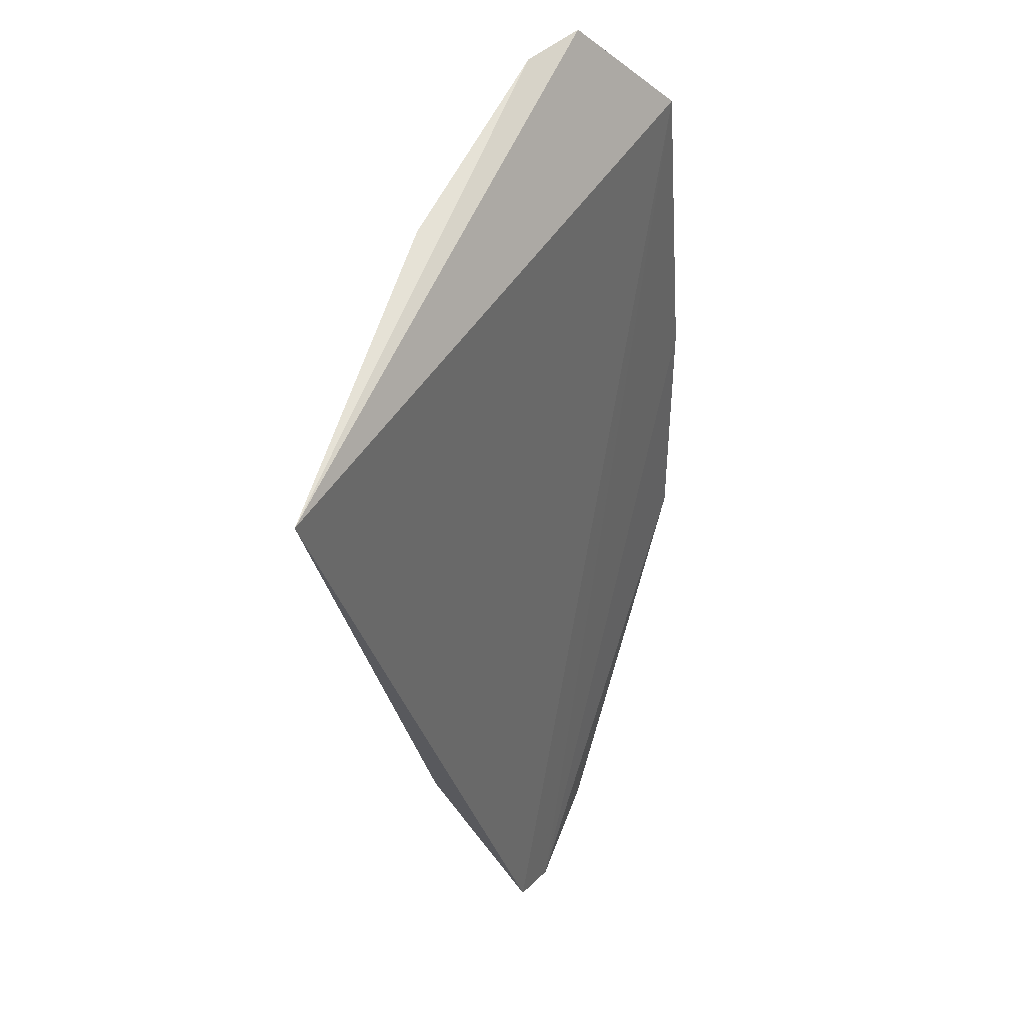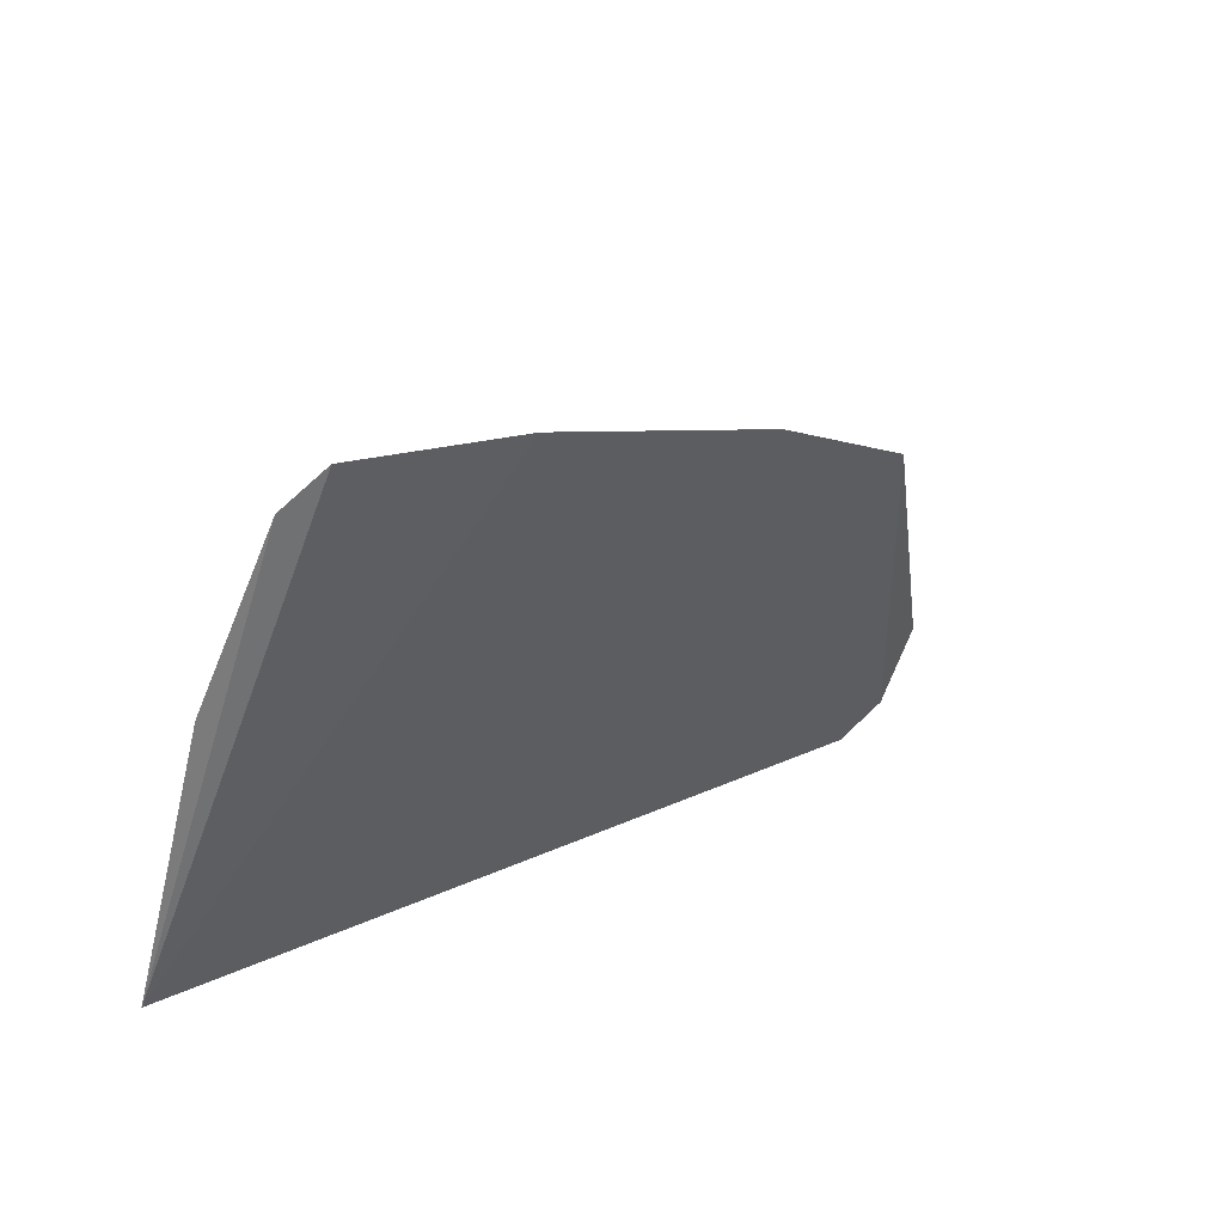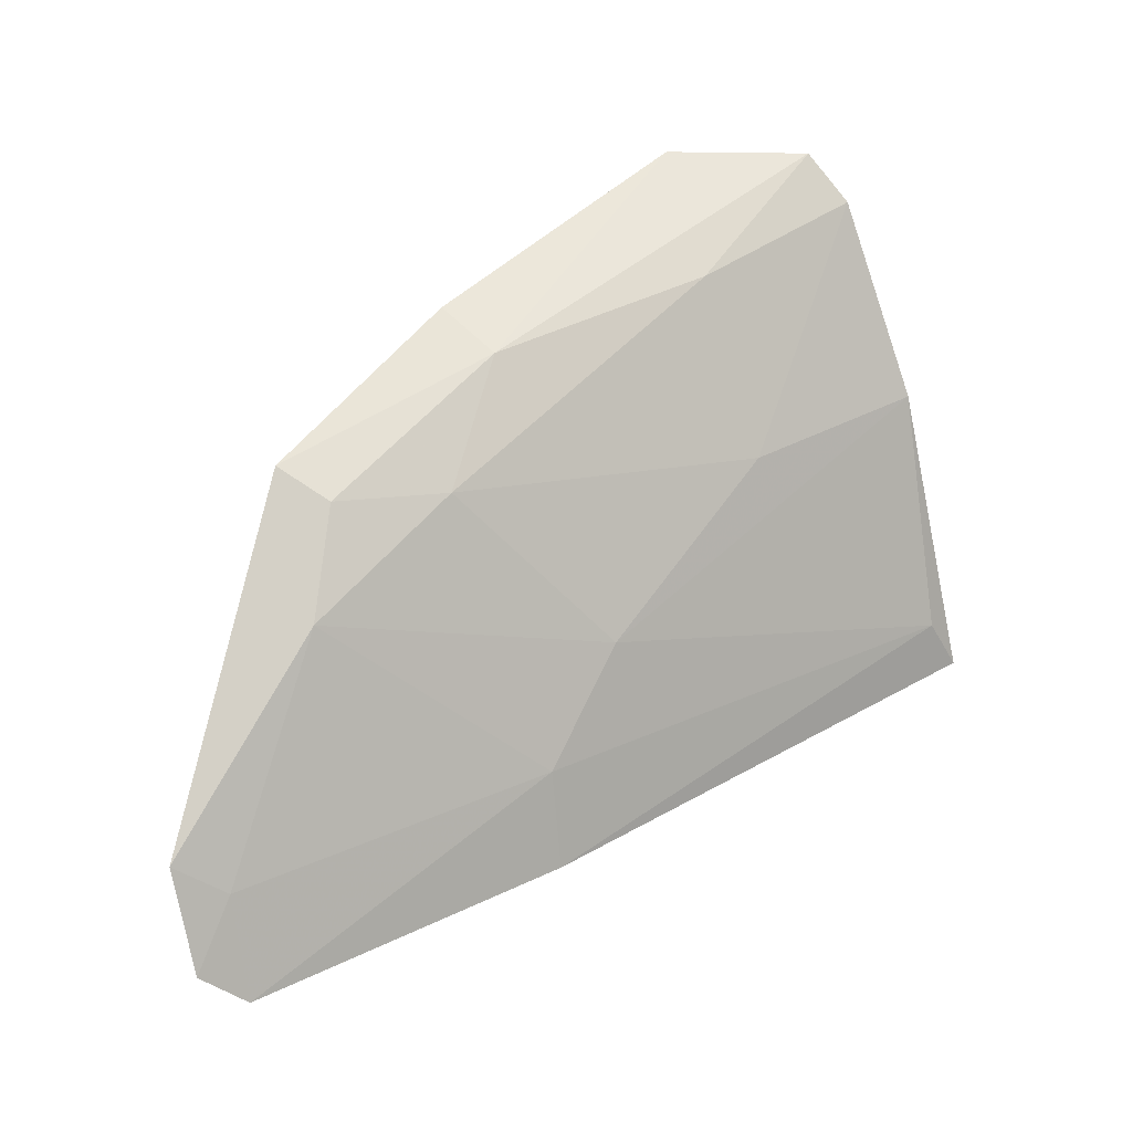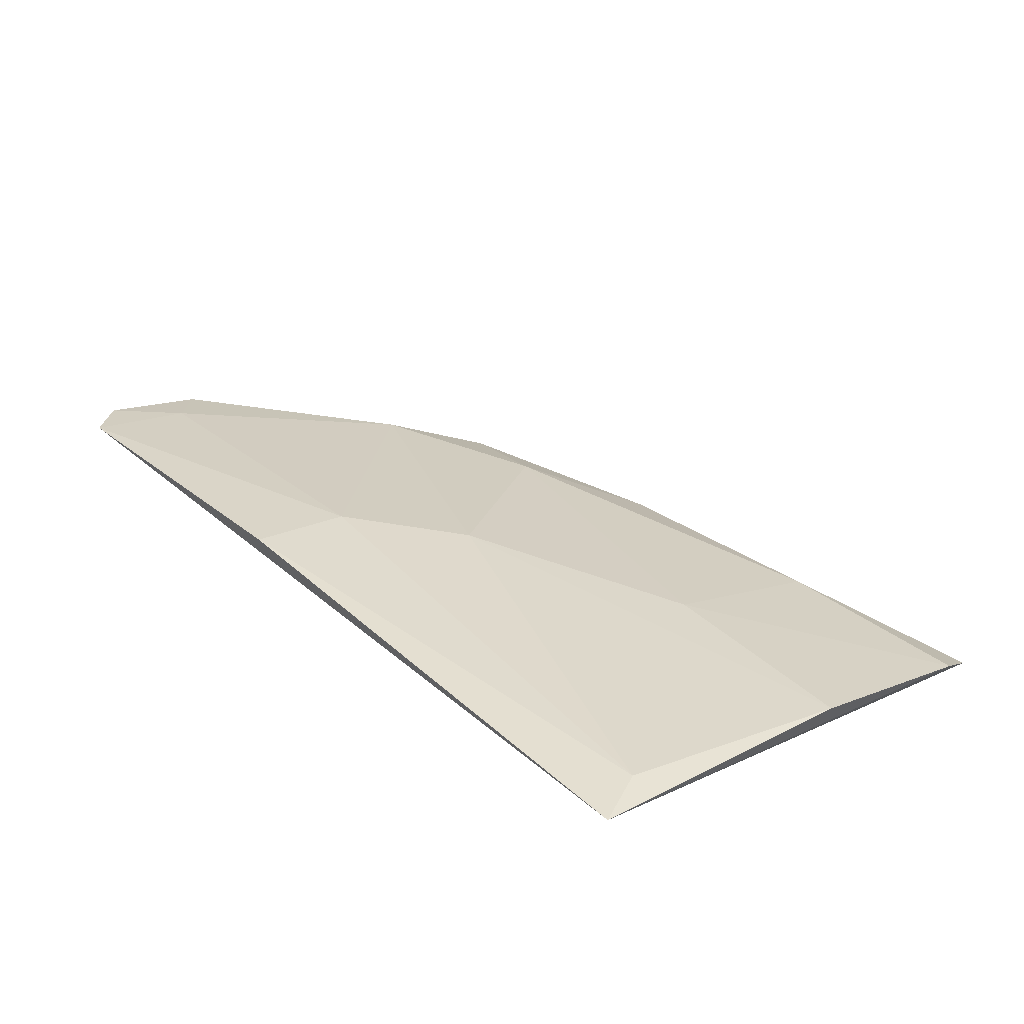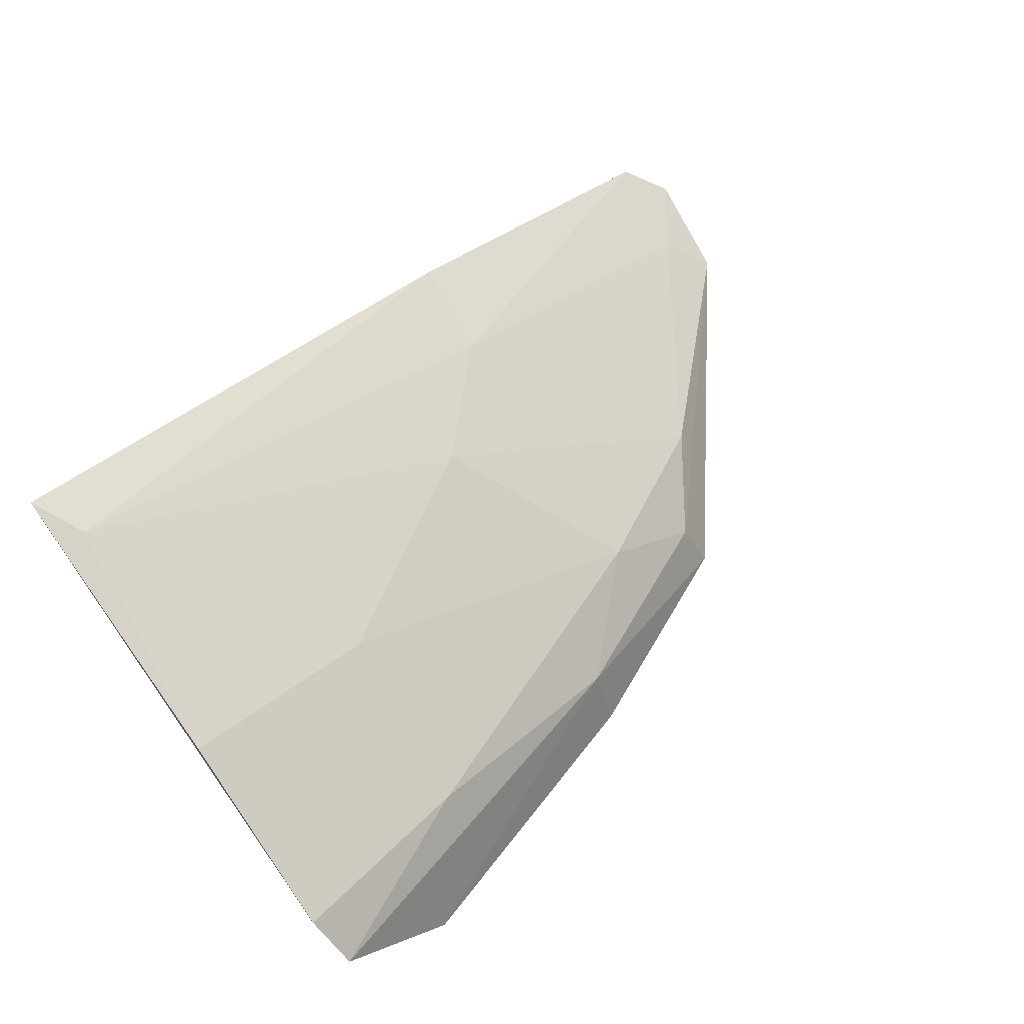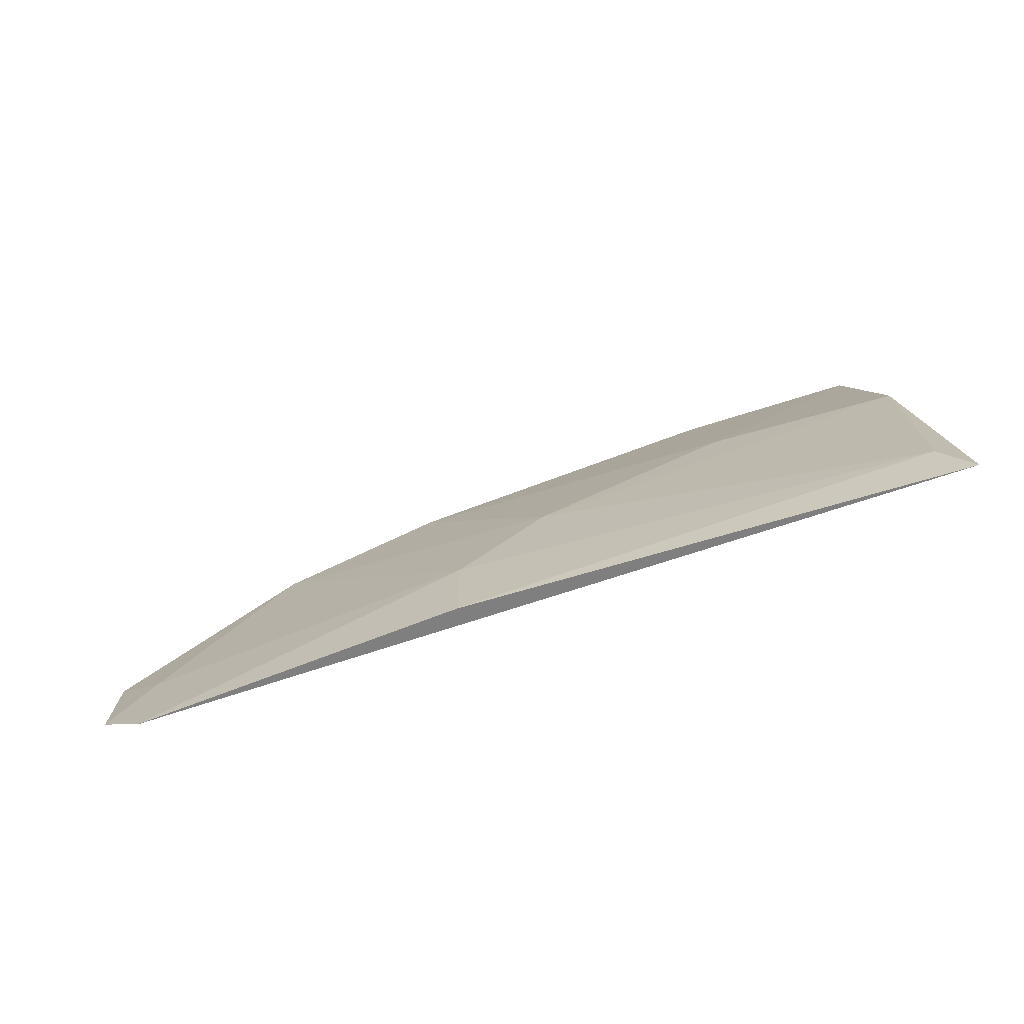
<metadata>
{"format":"obj","ext":"obj","renderer":"f3d","projection":"perspective","resolution":1024,"background":"white","views":[{"elev":-28.1,"azim":89.6,"up":"+Y"},{"elev":22.4,"azim":123.5,"up":"+Y"},{"elev":31.4,"azim":-48.1,"up":"+Y"},{"elev":52.0,"azim":50.4,"up":"+Z"},{"elev":63.0,"azim":140.9,"up":"+Z"},{"elev":34.6,"azim":-8.6,"up":"+Z"}]}
</metadata>
<code>
v -0.09846 0.1743 0.1344
v -0.09703 0.2141 0.1214
v -0.2195 0.1741 0.1037
v -0.1129 0.2473 0.08827
v -0.09731 0.246 0.1015
v -0.2146 0.169 0.1074
v -0.09606 0.24 0.1079
v -0.1829 0.222 0.09241
v -0.1688 0.1844 0.117
v -0.1547 0.2331 0.09427
v -0.1851 0.2253 0.0848
v -0.1708 0.1712 0.1204
v -0.1021 0.1818 0.1322
v -0.2125 0.1827 0.1029
v -0.1693 0.2206 0.1002
v -0.1229 0.2363 0.1038
v -0.1548 0.2368 0.08488
v -0.1547 0.1973 0.1158
v -0.2178 0.1876 0.0982
v -0.1919 0.2102 0.09799
v -0.125 0.2133 0.1159
f 5 1 4
f 6 3 4
f 6 4 1
f 7 2 1
f 7 1 5
f 10 5 4
f 11 8 10
f 12 9 6
f 12 6 1
f 13 1 2
f 13 12 1
f 13 9 12
f 14 3 6
f 14 6 9
f 15 10 8
f 16 7 5
f 16 5 10
f 16 10 15
f 17 4 3
f 17 3 11
f 17 11 10
f 17 10 4
f 18 13 2
f 18 9 13
f 19 11 3
f 19 3 14
f 19 8 11
f 20 14 9
f 20 18 15
f 20 9 18
f 20 19 14
f 20 15 8
f 20 8 19
f 21 2 7
f 21 7 16
f 21 18 2
f 21 16 15
f 21 15 18

</code>
